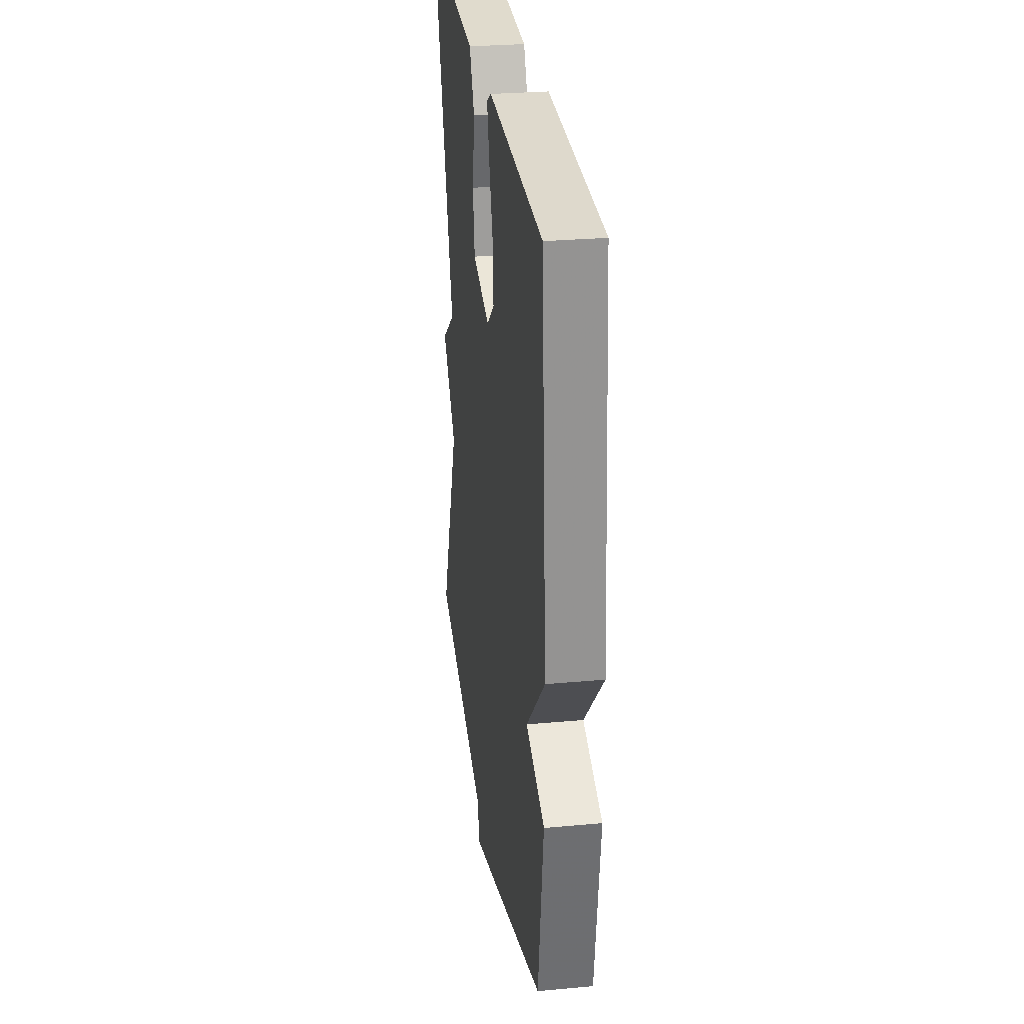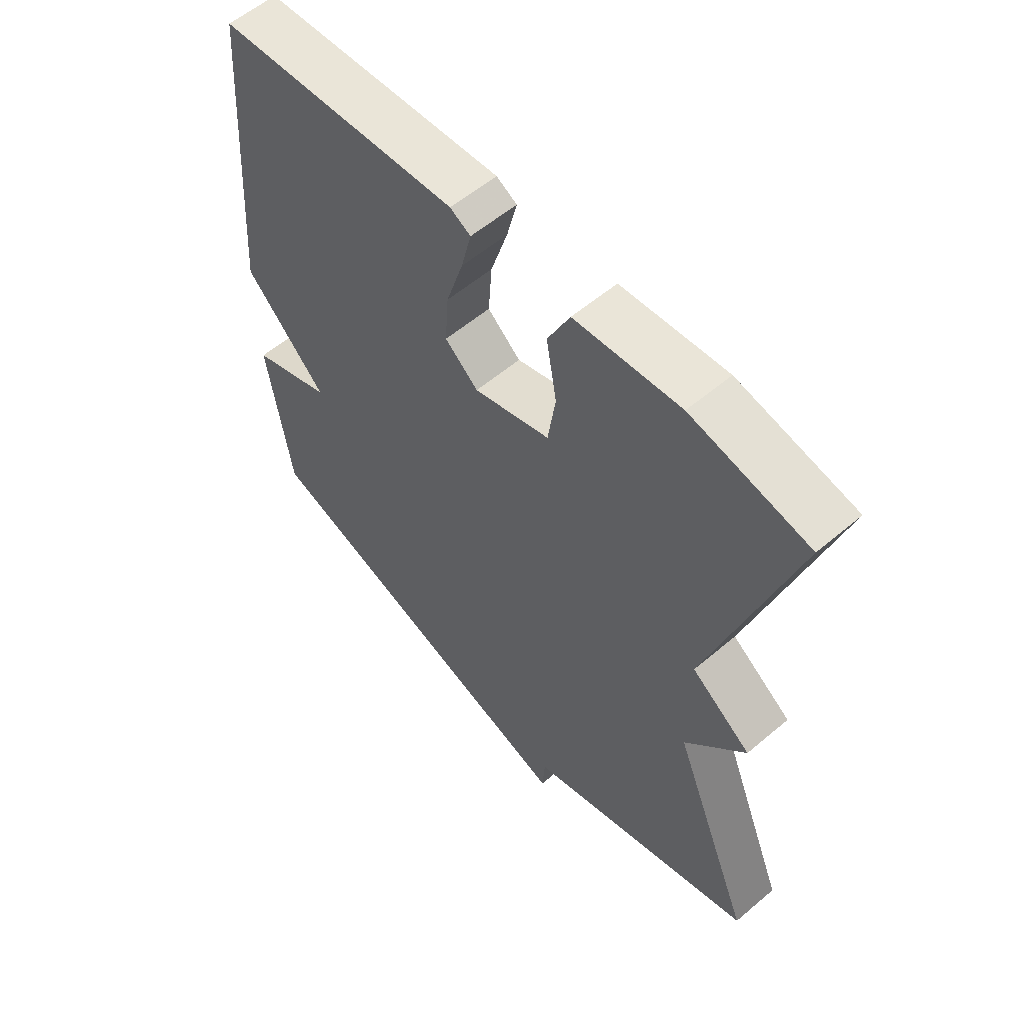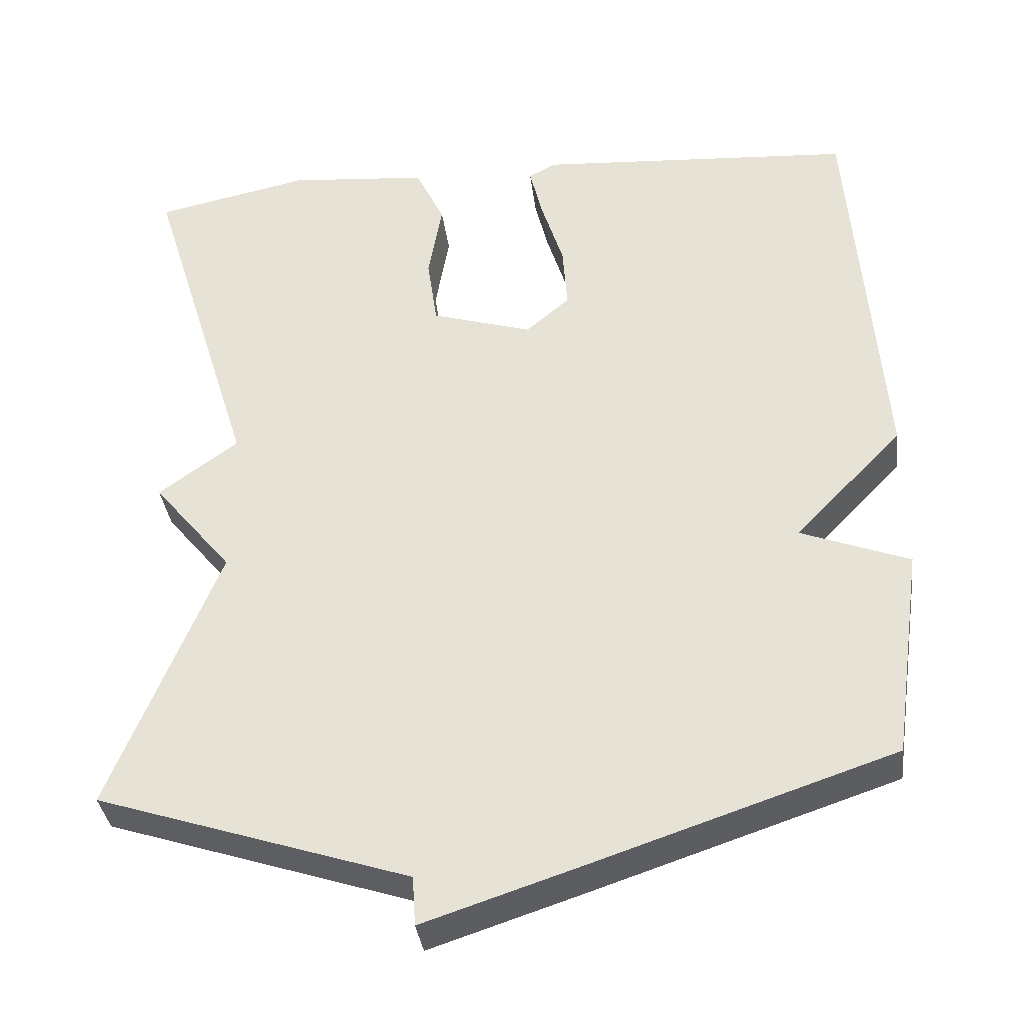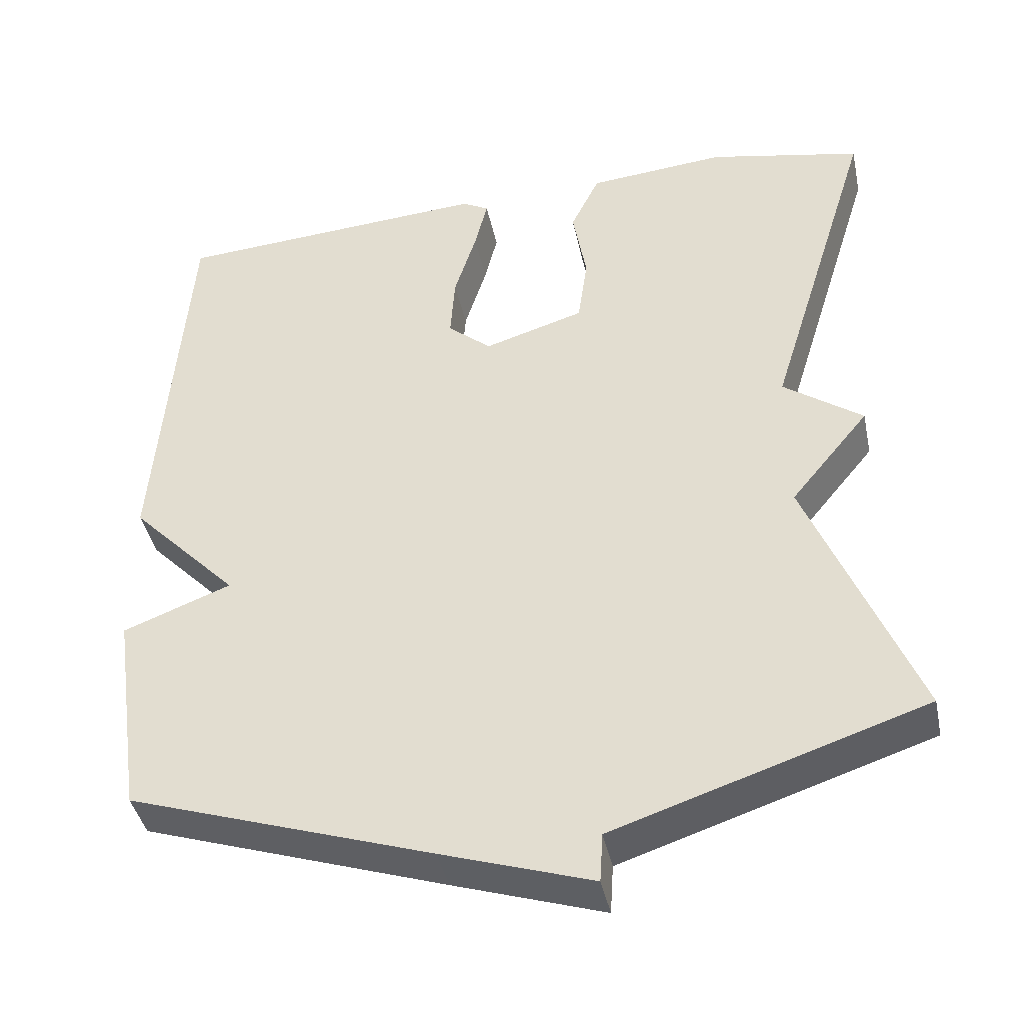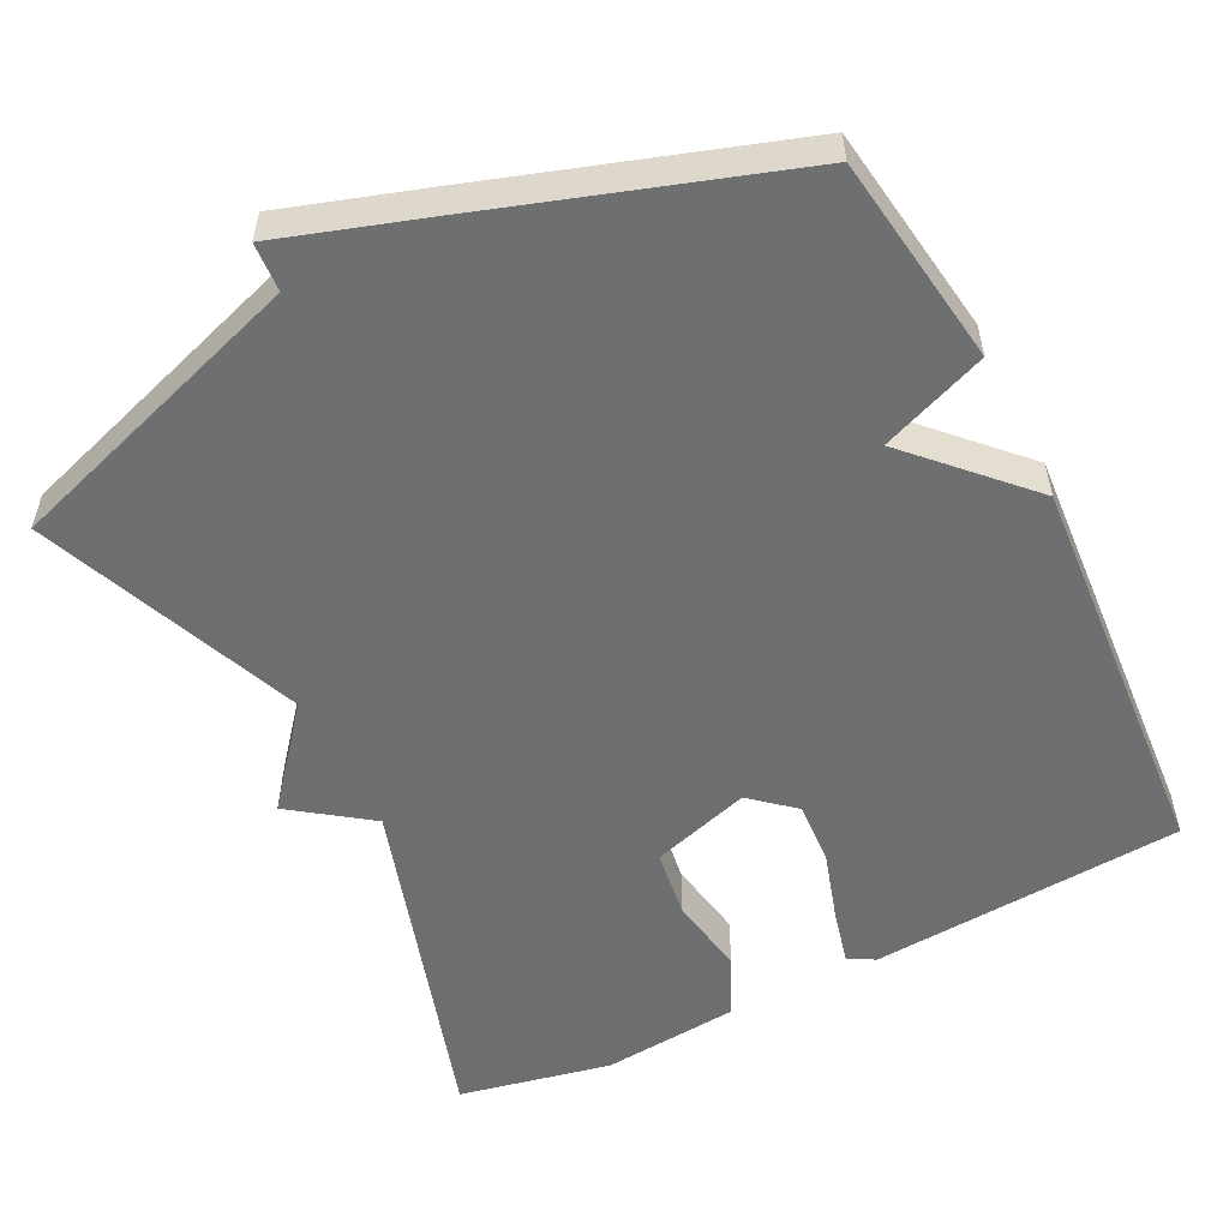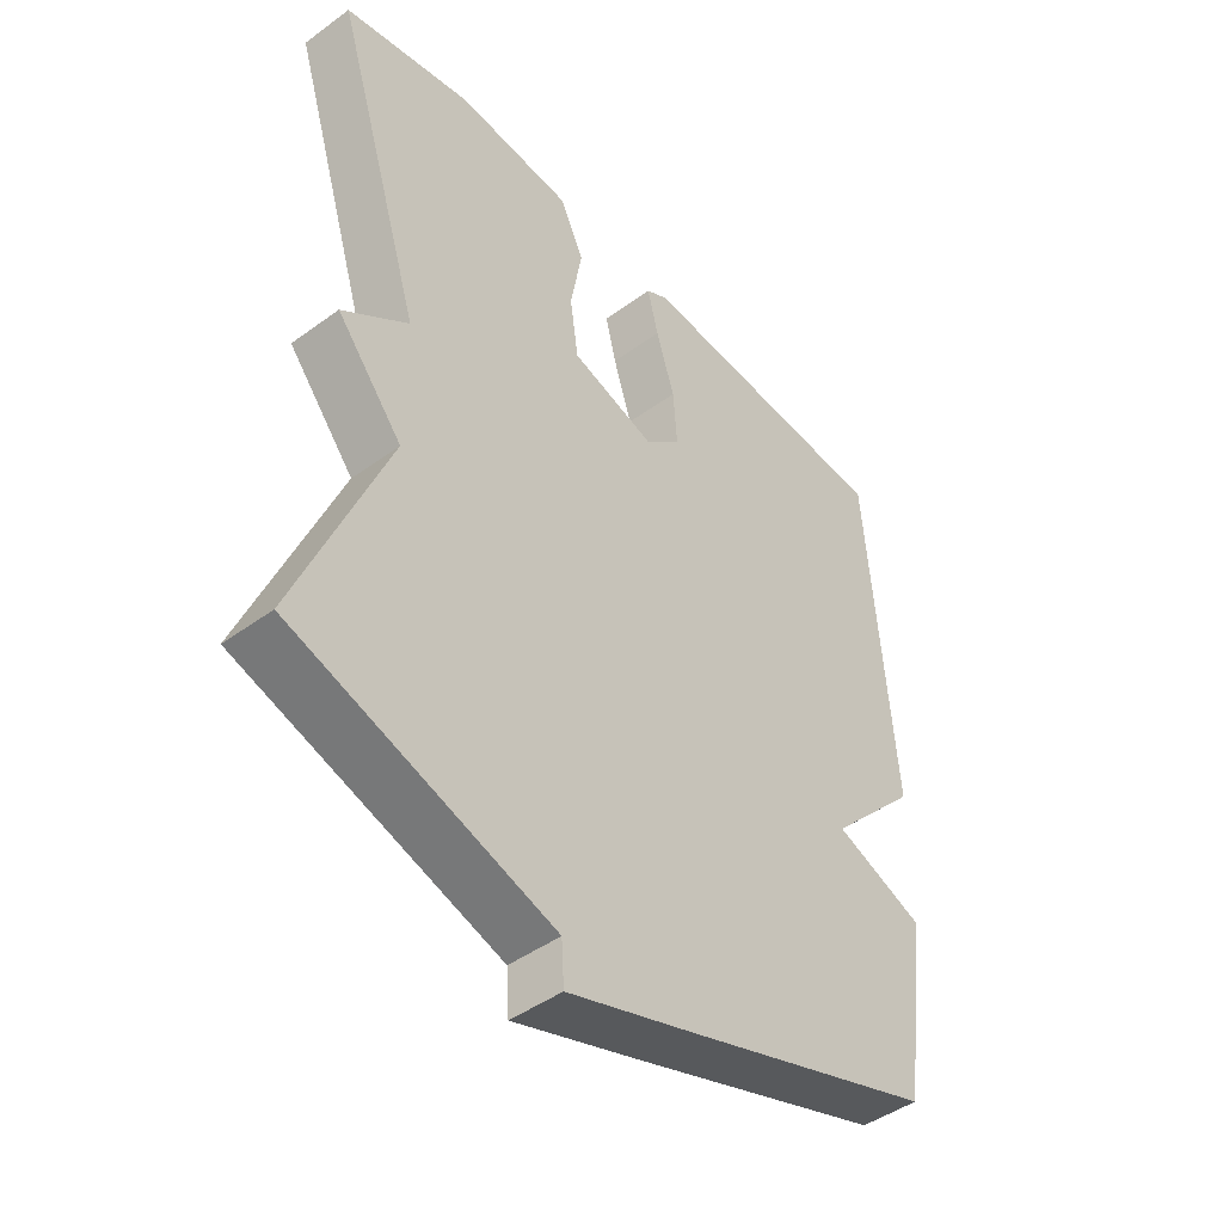
<metadata>
{"format":"obj","ext":"obj","renderer":"f3d","projection":"perspective","resolution":1024,"background":"white","views":[{"elev":28.0,"azim":-98.0,"up":"+Z"},{"elev":57.8,"azim":48.7,"up":"+Z"},{"elev":-35.8,"azim":-172.9,"up":"+Z"},{"elev":-41.5,"azim":11.9,"up":"+Z"},{"elev":-54.6,"azim":-153.2,"up":"+Y"},{"elev":-45.4,"azim":130.1,"up":"+Z"}]}
</metadata>
<code>
v -0.5 0.07 -0.5
v -0.539 0.07 -0.223
v -0.398 0.07 -0.169
v -0.539 0.07 -0.023
v -0.5 0.07 0.5
v -0.086 0.07 0.528
v -0.051 0.07 0.509
v -0.068 0.07 0.439
v -0.097 0.07 0.346
v -0.103 0.07 0.261
v -0.046 0.07 0.212
v 0.085 0.07 0.252
v 0.098 0.07 0.343
v 0.08 0.07 0.447
v 0.118 0.07 0.526
v 0.299 0.07 0.542
v 0.5 0.07 0.5
v 0.36 0.07 0.049
v 0.463 0.07 -0.026
v 0.36 0.07 -0.151
v 0.5 0.07 -0.5
v 0.096 0.07 -0.632
v 0.092 0.07 -0.696
v -0.104 0.07 -0.632
v -0.5 0 -0.5
v -0.539 0 -0.223
v -0.398 0 -0.169
v -0.539 0 -0.023
v -0.5 0 0.5
v -0.086 0 0.528
v -0.051 0 0.509
v -0.068 0 0.439
v -0.097 0 0.346
v -0.103 0 0.261
v -0.046 0 0.212
v 0.085 0 0.252
v 0.098 0 0.343
v 0.08 0 0.447
v 0.118 0 0.526
v 0.299 0 0.542
v 0.5 0 0.5
v 0.36 0 0.049
v 0.463 0 -0.026
v 0.36 0 -0.151
v 0.5 0 -0.5
v 0.096 0 -0.632
v 0.092 0 -0.696
v -0.104 0 -0.632
f 1 2 3
f 24 1 3
f 23 24 3
f 22 23 3
f 3 4 5
f 22 3 5
f 21 22 5
f 20 21 5
f 18 19 20
f 16 17 18
f 15 16 18
f 14 15 18
f 13 14 18
f 12 13 18 20
f 11 12 20
f 10 11 20 5
f 7 8 9
f 6 7 9
f 5 6 9
f 5 9 10
f 27 26 25
f 27 25 48
f 27 48 47
f 27 47 46
f 29 28 27
f 29 27 46
f 29 46 45
f 29 45 44
f 44 43 42
f 42 41 40
f 42 40 39
f 42 39 38
f 42 38 37
f 44 42 37 36
f 44 36 35
f 29 44 35 34
f 33 32 31
f 33 31 30
f 33 30 29
f 34 33 29
f 1 25 26 2
f 2 26 27 3
f 3 27 28 4
f 4 28 29 5
f 5 29 30 6
f 6 30 31 7
f 7 31 32 8
f 8 32 33 9
f 9 33 34 10
f 10 34 35 11
f 11 35 36 12
f 12 36 37 13
f 13 37 38 14
f 14 38 39 15
f 15 39 40 16
f 16 40 41 17
f 17 41 42 18
f 18 42 43 19
f 19 43 44 20
f 20 44 45 21
f 21 45 46 22
f 22 46 47 23
f 23 47 48 24
f 24 48 25 1

</code>
